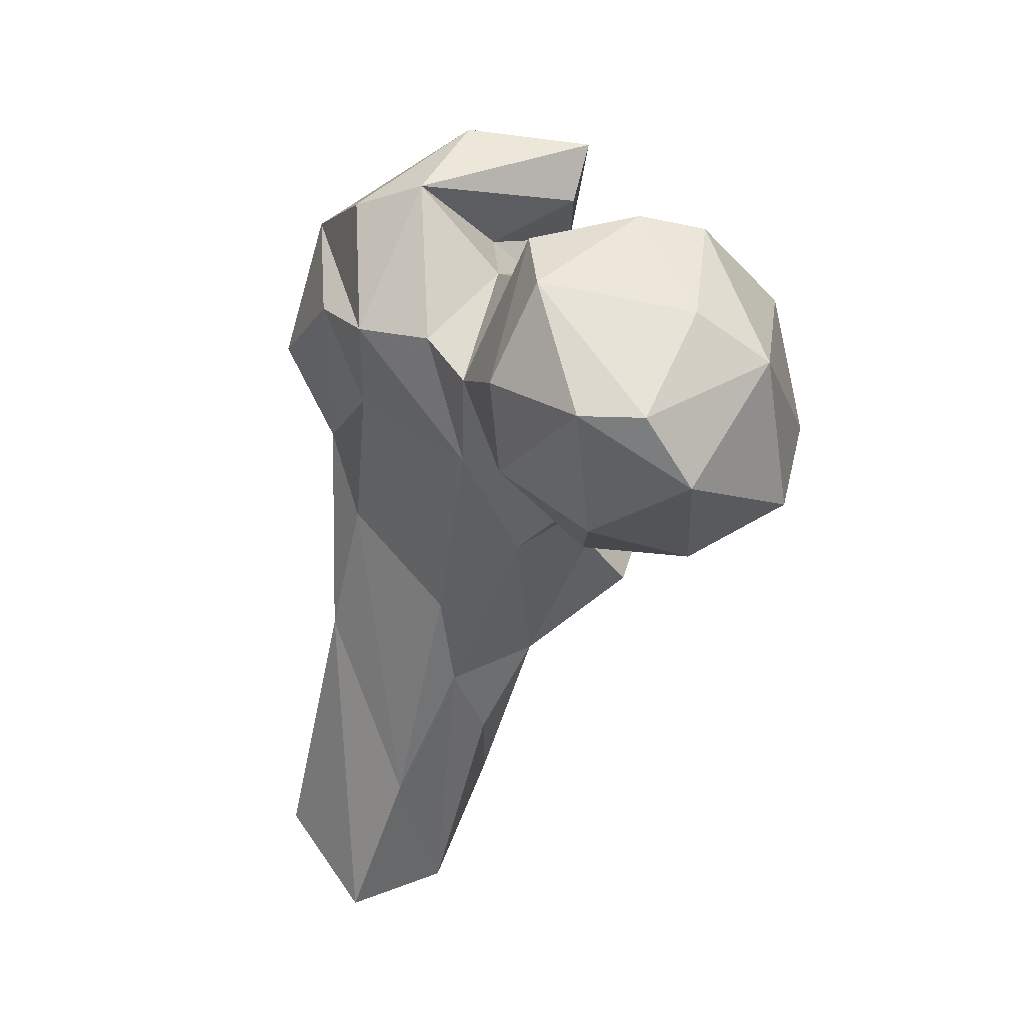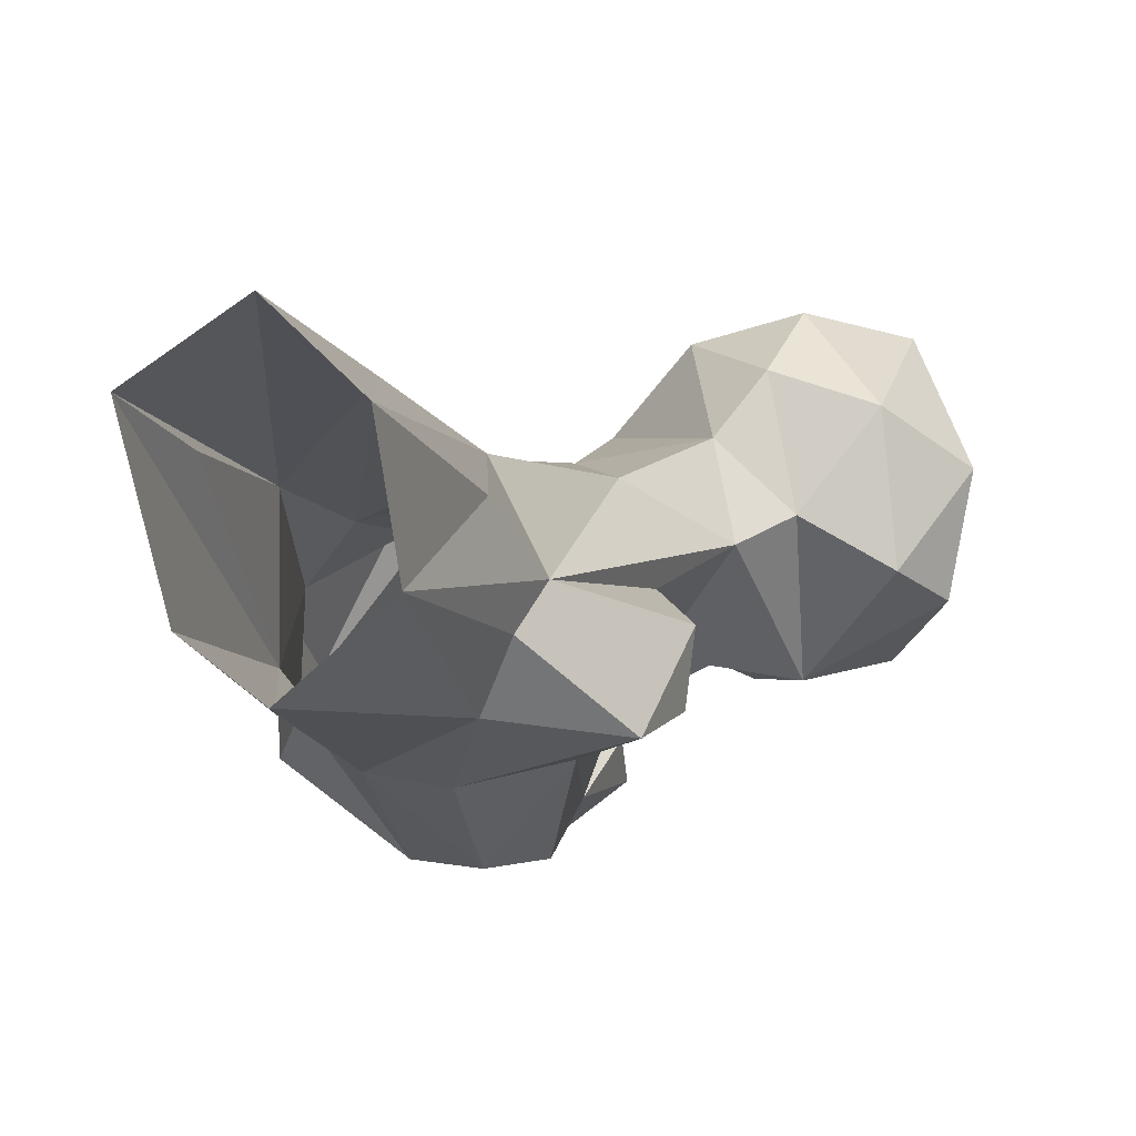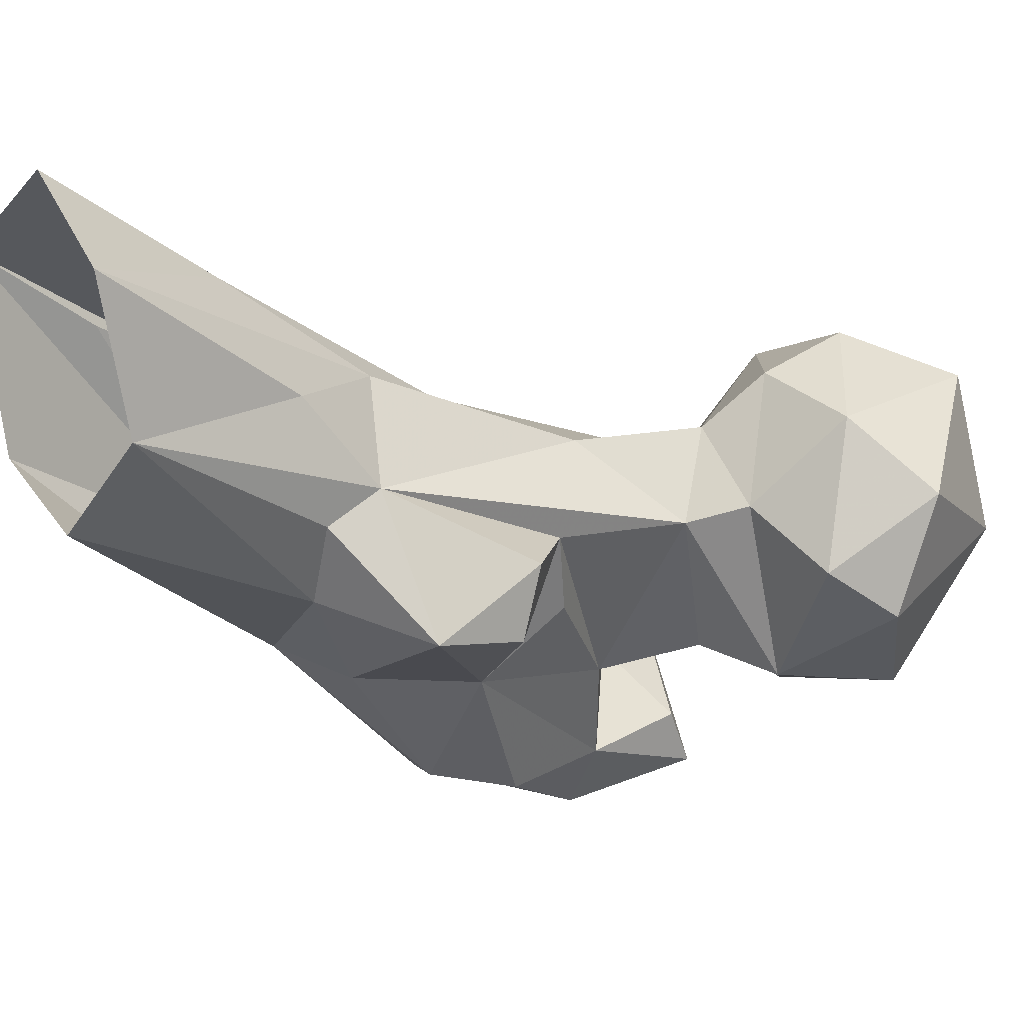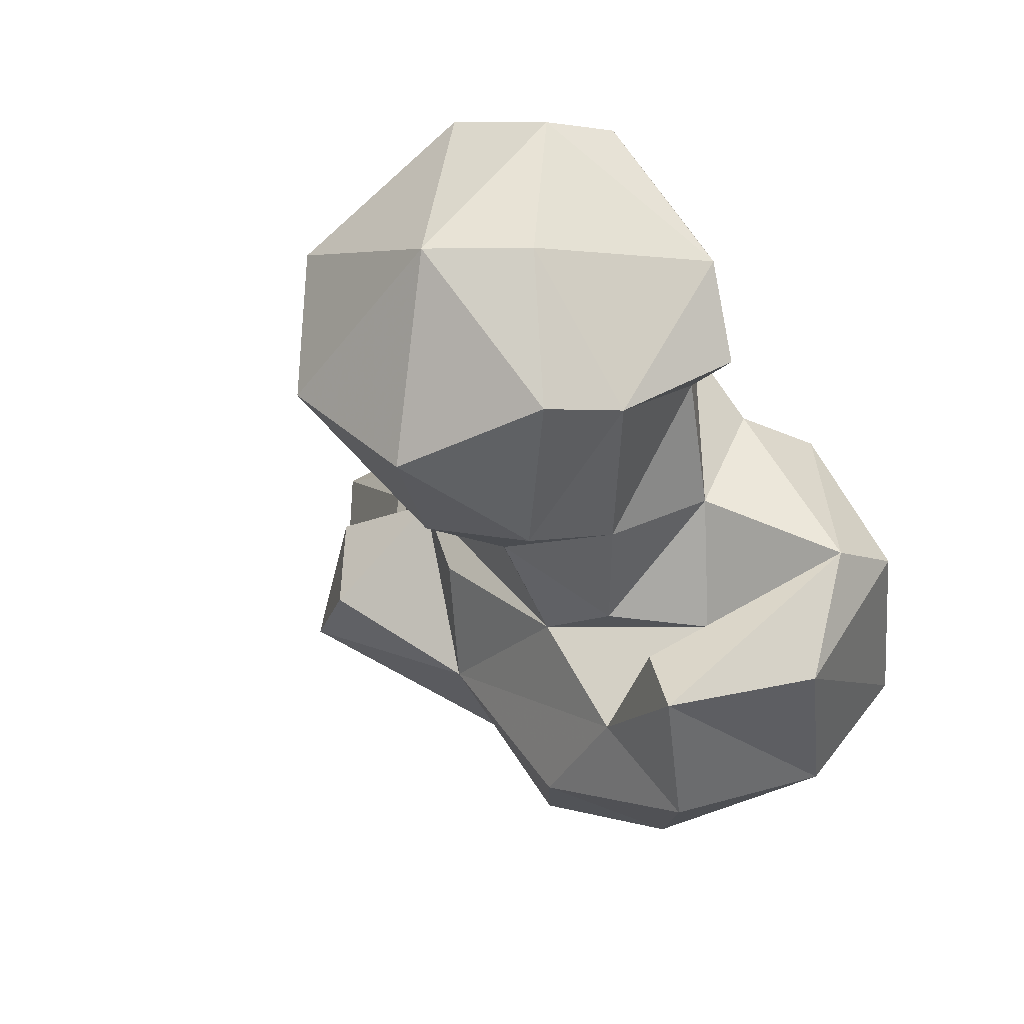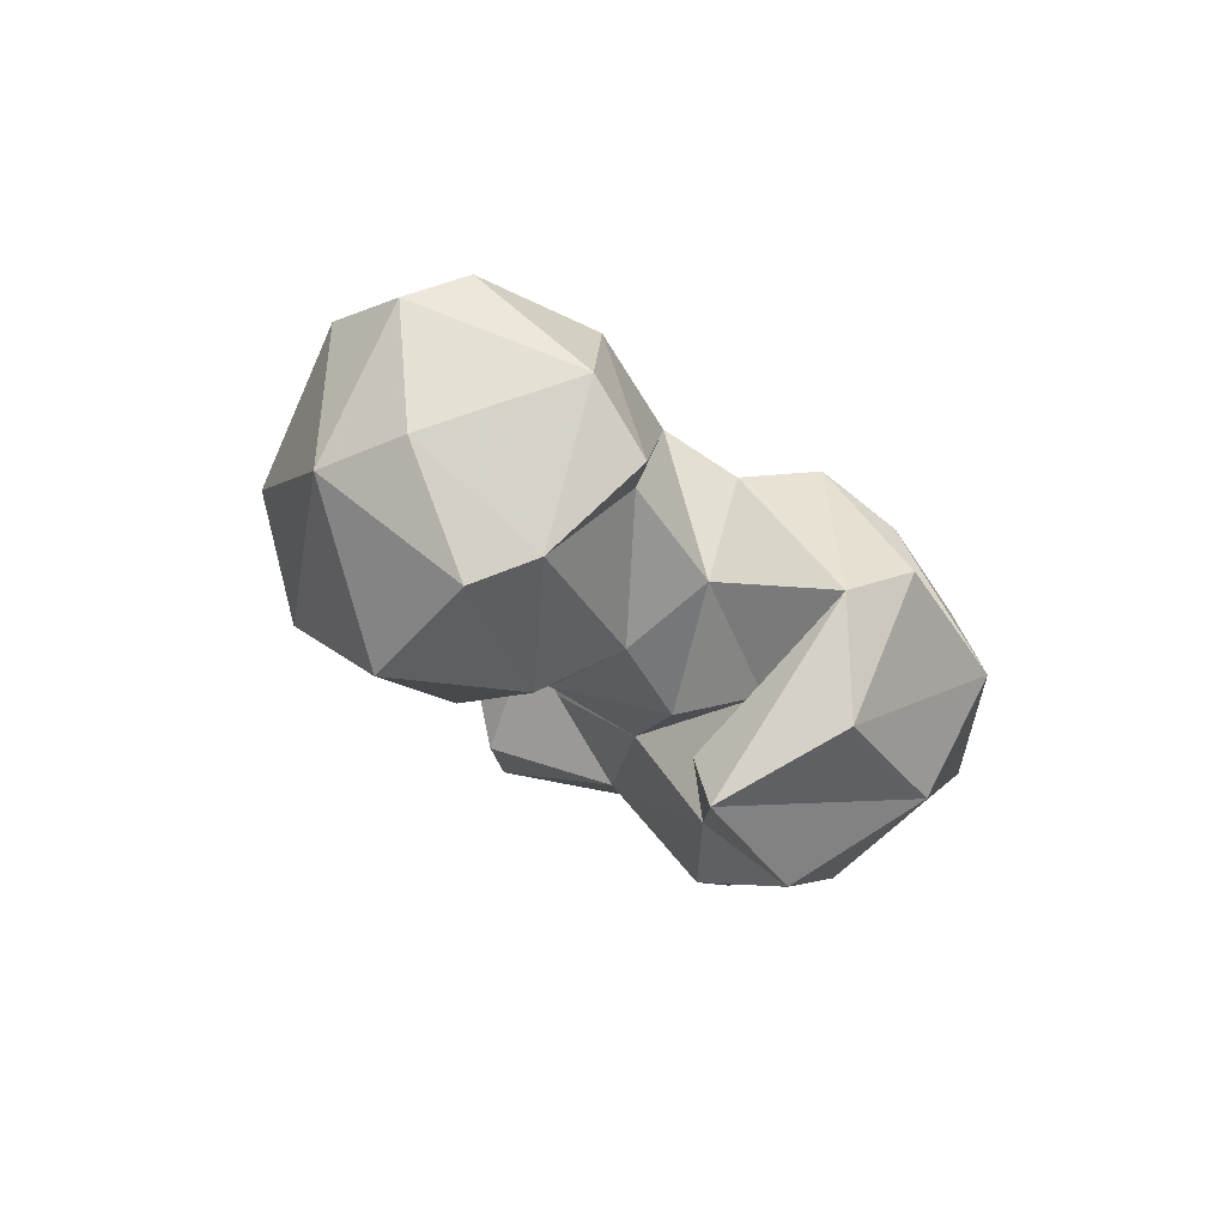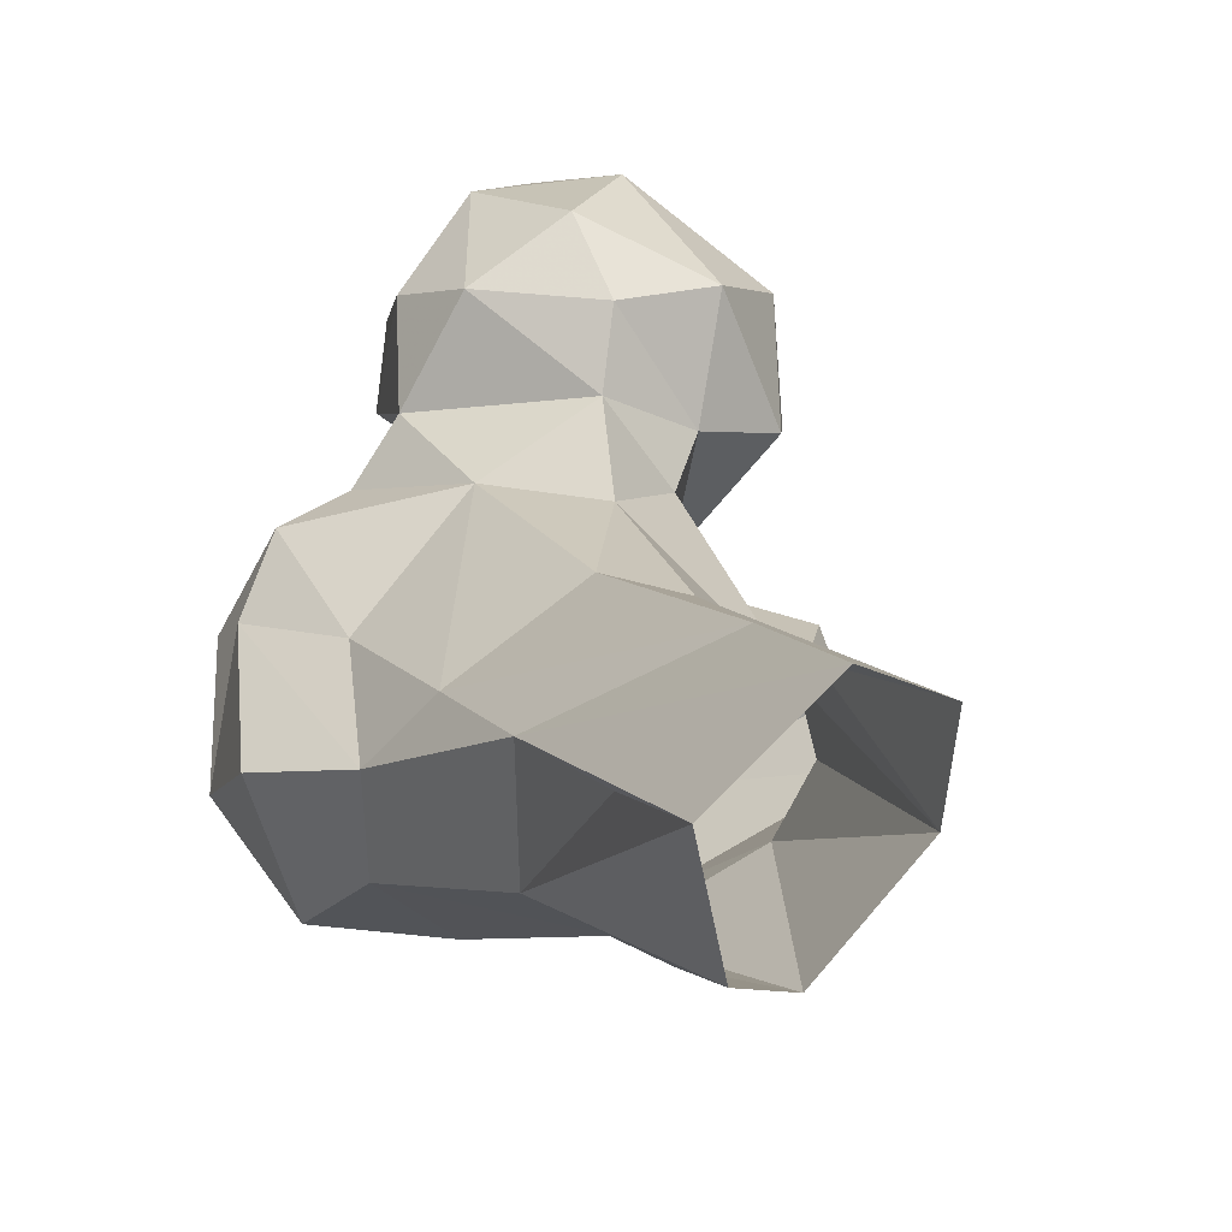
<metadata>
{"format":"obj","ext":"obj","renderer":"f3d","projection":"perspective","resolution":1024,"background":"white","views":[{"elev":62.3,"azim":-161.1,"up":"+Z"},{"elev":21.5,"azim":-162.6,"up":"+Y"},{"elev":16.2,"azim":-131.4,"up":"+Y"},{"elev":-31.3,"azim":-23.5,"up":"+Y"},{"elev":62.1,"azim":-9.9,"up":"+Z"},{"elev":42.9,"azim":151.0,"up":"+Y"}]}
</metadata>
<code>
v 263.6 184.2 2.743
v 272.3 191.5 1.107
v 250.3 197.3 3.076
v 276.7 214.4 0.3259
v 251.7 216.1 0.1305
v 262.3 225 0.4943
v 275.4 204 15.18
v 258.9 211.3 20.69
v 268.9 177.2 16.06
v 249.5 199 24.81
v 275.3 193.9 34.05
v 266.3 163.9 32.22
v 251.6 174.1 27.39
v 275.6 174 33.16
v 247.6 184.1 26.47
v 254.2 198.3 38.06
v 246 187.7 32.83
v 236.4 171.4 33.22
v 274.2 183.8 51.96
v 282.2 159.4 53.54
v 258.2 160.7 37.71
v 257.9 193.1 50.47
v 234.9 169.8 44.43
v 234.5 178.7 46.82
v 248.4 160 49.67
v 281.6 174 55.12
v 259.5 144.5 50.76
v 241.3 178.4 55.86
v 270.8 140.7 57.42
v 243.4 168.7 58.47
v 248.1 187.4 64.4
v 236.7 178.1 72.01
v 254.9 141.5 60.94
v 287.5 150.2 59.6
v 290 168.1 65.74
v 275.2 175.5 70.95
v 250.3 156.1 70.84
v 257.2 183.6 77.67
v 255.4 142.6 75.23
v 262.6 132.8 77.47
v 241.4 187.8 79.22
v 279.5 140 78.06
v 289.5 153.6 77.86
v 274.6 175.5 89.96
v 241.4 159.7 79.48
v 254.1 154.2 78.94
v 282.2 170.4 83.71
v 263.6 152.4 83.95
v 231 180.4 77.08
v 254.7 137.5 91.33
v 230.9 157.8 82.73
v 219.6 174.4 78.6
v 214.8 168.6 85.83
v 223.5 191.5 85.34
v 236.7 194.5 85.17
v 254.4 144.8 87.86
v 259.3 162.7 92.55
v 264.9 175.1 92.01
v 257.7 181 94.44
v 249.5 157.6 89.72
v 222.8 156.4 94.97
v 213.6 183.1 90.78
v 270.5 142.5 94.28
v 238.9 153.3 91.64
v 272.4 156.2 98.14
v 235.3 198 96.92
v 280.9 159.3 94.12
v 248.6 193.2 96.13
v 241.4 159.3 109.5
v 219.9 174 108.1
v 224 193.1 106.2
v 233 157.9 108.6
v 252.5 169.2 103.3
v 252 186.9 106.1
v 253.4 167.8 110.6
v 239.2 191.8 113.1
v 231.3 189.8 113.8
v 229.9 173.4 113.5
v 249.4 176.5 115
f 76 77 79
f 74 76 79
f 69 78 72
f 71 77 76
f 70 72 78
f 61 72 70
f 68 76 74
f 62 70 71
f 66 76 68
f 59 74 75
f 70 77 71
f 59 75 73
f 64 69 72
f 57 73 60
f 60 73 69
f 57 59 73
f 61 64 72
f 69 79 78
f 57 58 59
f 44 65 67
f 50 63 65
f 48 65 57
f 60 69 64
f 55 66 68
f 66 71 76
f 41 55 68
f 41 68 59
f 42 63 50
f 38 59 58
f 70 78 77
f 43 47 44
f 42 43 63
f 46 57 60
f 45 60 51
f 45 46 60
f 40 42 50
f 38 58 44
f 36 44 47
f 50 65 56
f 35 47 43
f 32 45 51
f 16 31 22
f 6 8 11
f 32 51 49
f 51 61 53
f 41 49 55
f 49 51 52
f 37 46 45
f 38 41 59
f 37 48 46
f 28 30 37
f 25 33 39
f 32 37 45
f 29 34 42
f 51 64 61
f 28 37 32
f 25 37 30
f 3 17 10
f 29 42 40
f 46 48 57
f 36 38 44
f 19 36 26
f 20 26 35
f 20 34 29
f 69 75 79
f 16 17 31
f 23 25 28
f 25 27 33
f 77 78 79
f 25 30 28
f 17 28 32
f 12 20 29
f 27 29 33
f 2 14 9
f 8 19 11
f 13 18 15
f 54 62 71
f 17 32 31
f 23 28 24
f 14 26 20
f 21 27 25
f 51 53 52
f 37 39 48
f 20 35 34
f 18 25 23
f 15 18 17
f 31 41 38
f 5 8 6
f 51 60 64
f 12 29 27
f 12 27 21
f 18 21 25
f 74 79 75
f 7 11 14
f 57 65 58
f 8 22 19
f 39 40 50
f 44 58 65
f 13 21 18
f 39 50 56
f 49 52 54
f 8 16 22
f 26 36 47
f 11 26 14
f 52 62 54
f 49 54 55
f 19 38 36
f 1 12 13
f 22 31 38
f 9 14 12
f 32 49 41
f 5 10 16
f 34 43 42
f 17 18 24
f 4 6 11
f 54 71 66
f 33 40 39
f 26 47 35
f 25 39 37
f 4 11 7
f 54 66 55
f 19 22 38
f 3 15 17
f 48 56 65
f 12 14 20
f 39 56 48
f 5 16 8
f 17 24 28
f 12 21 13
f 63 67 65
f 10 17 16
f 4 7 14
f 69 73 75
f 31 32 41
f 3 13 15
f 43 67 63
f 1 9 12
f 43 44 67
f 11 19 26
f 52 53 62
f 2 4 14
f 53 61 70
f 34 35 43
f 59 68 74
f 53 70 62
f 29 40 33
f 1 2 9
f 1 13 3
f 18 23 24
f 3 10 5

</code>
